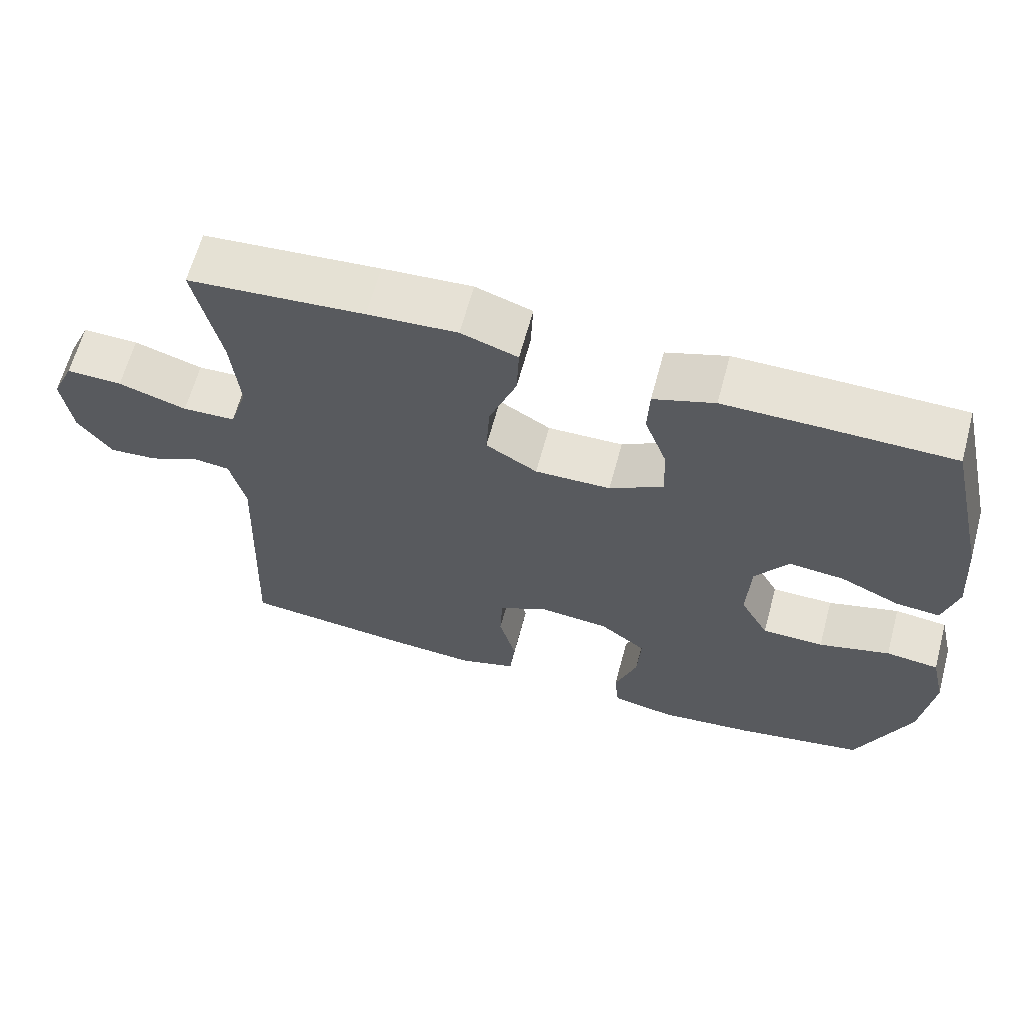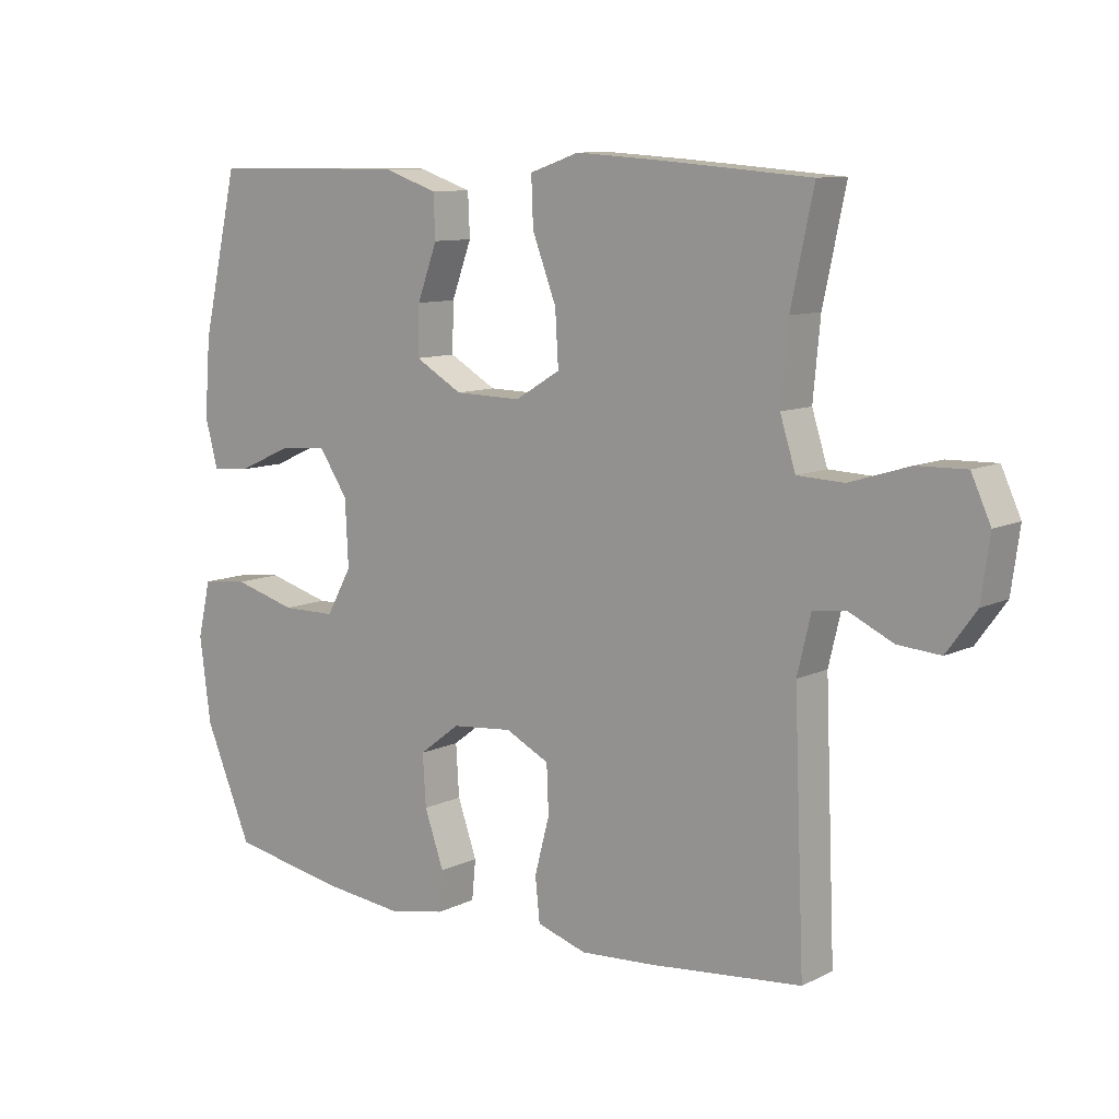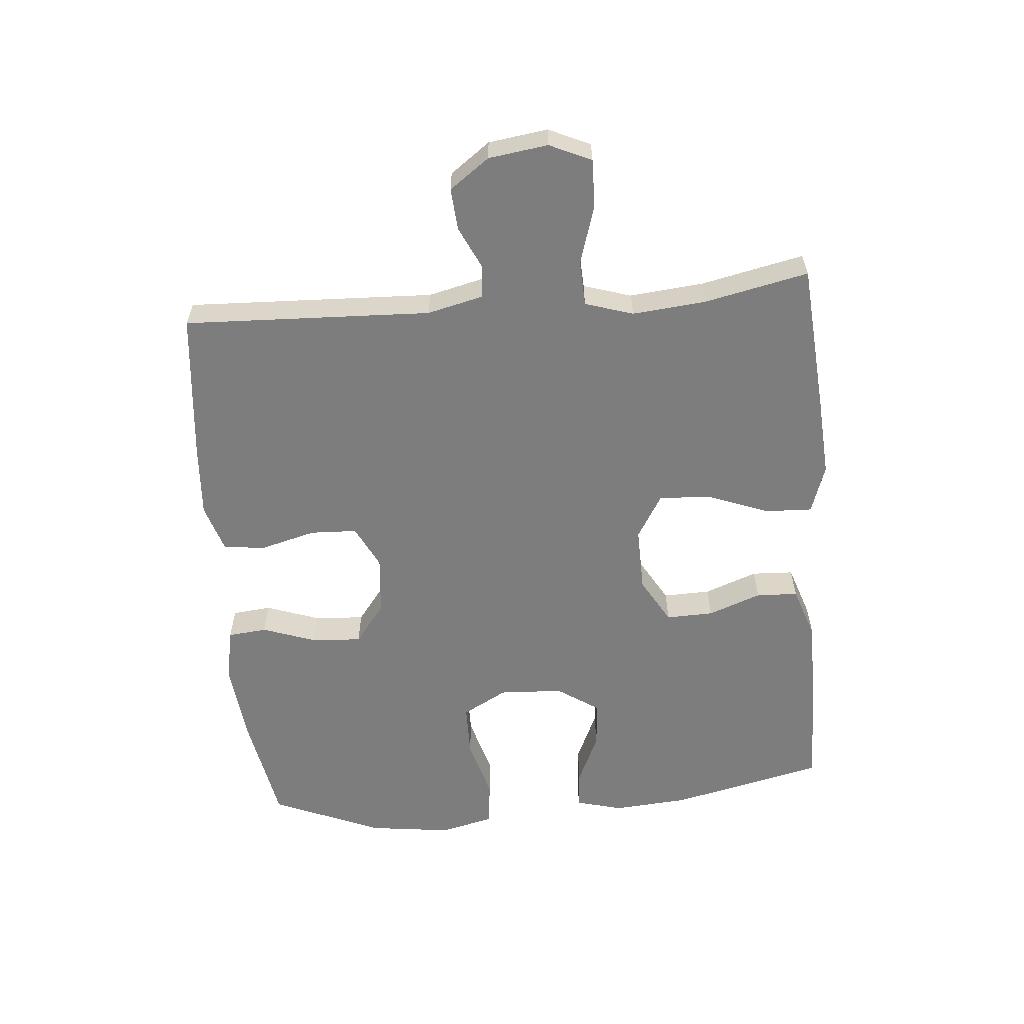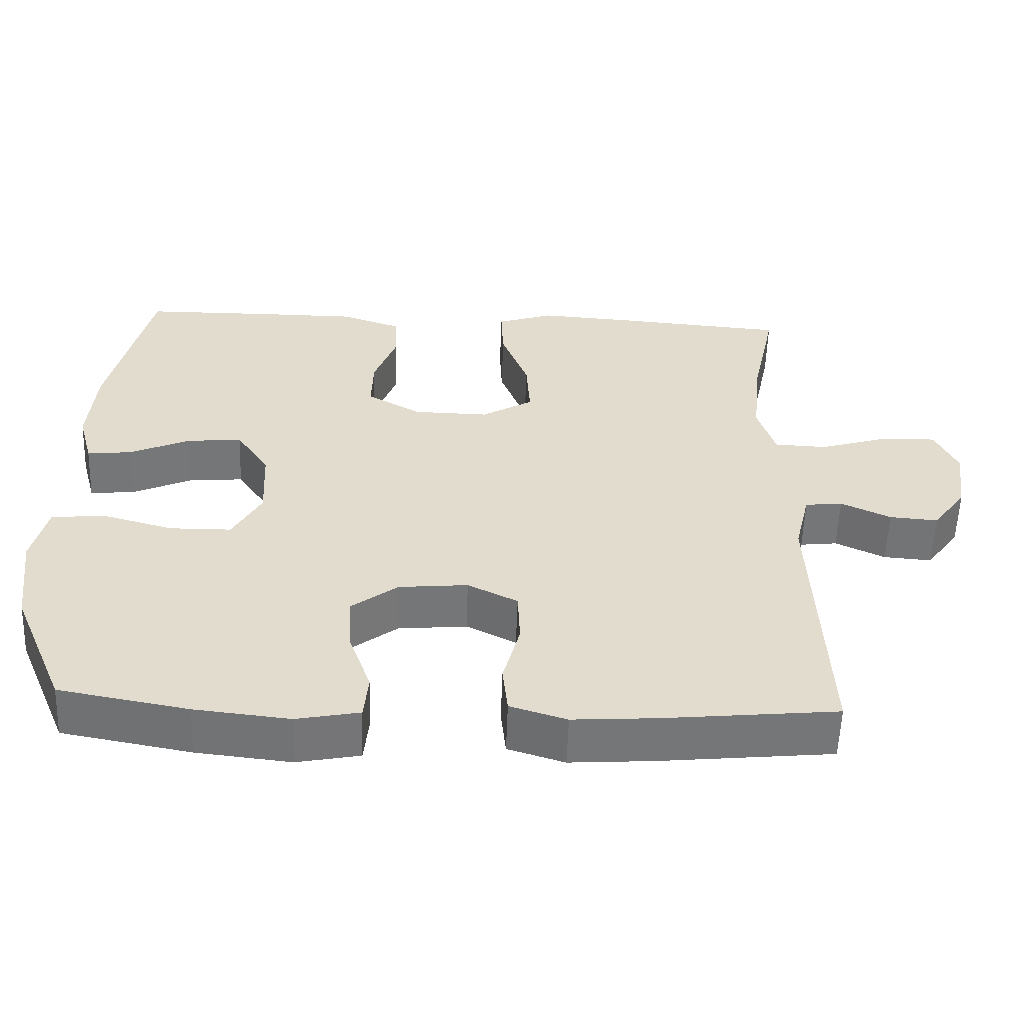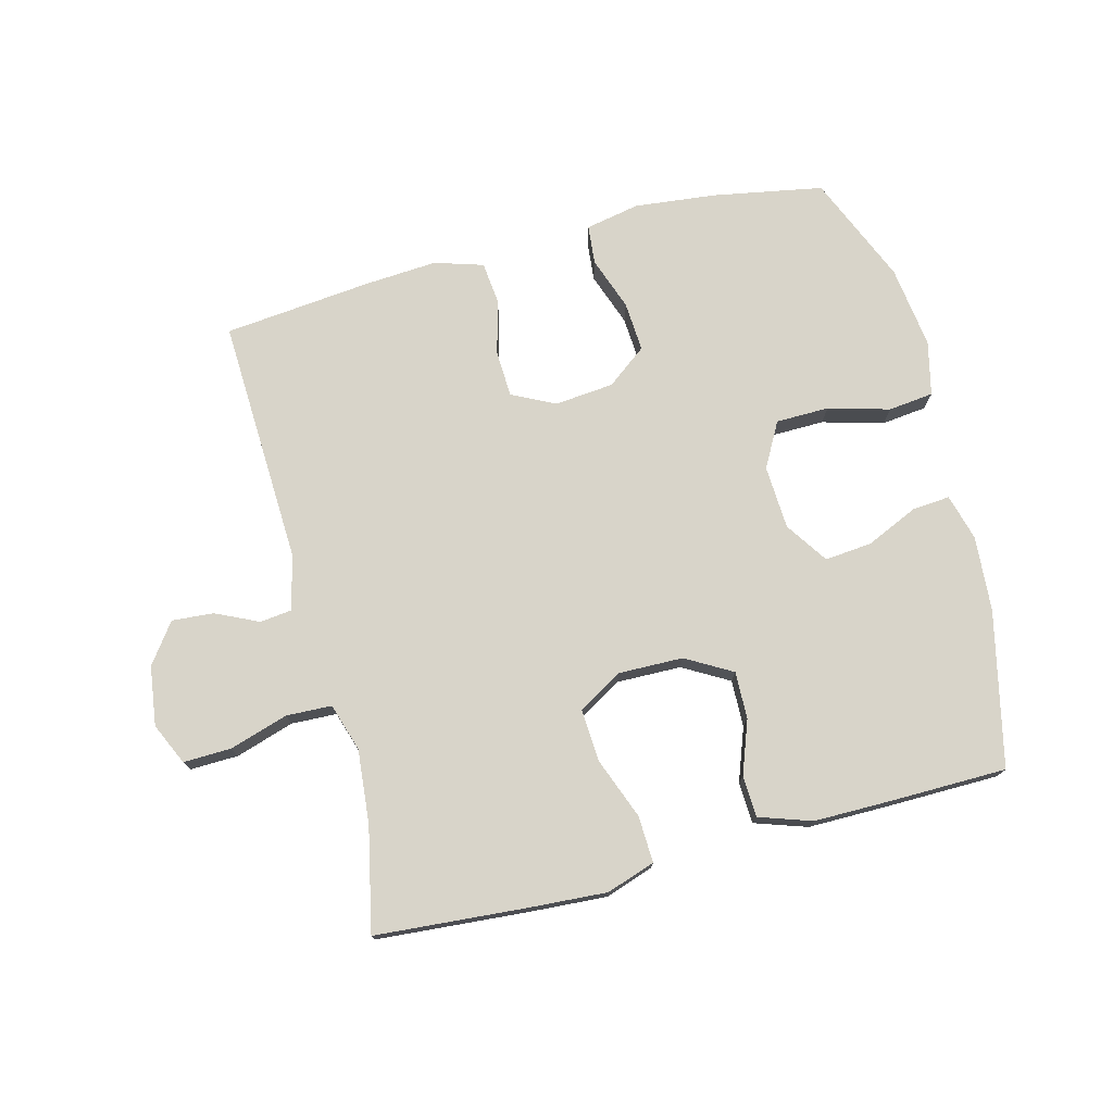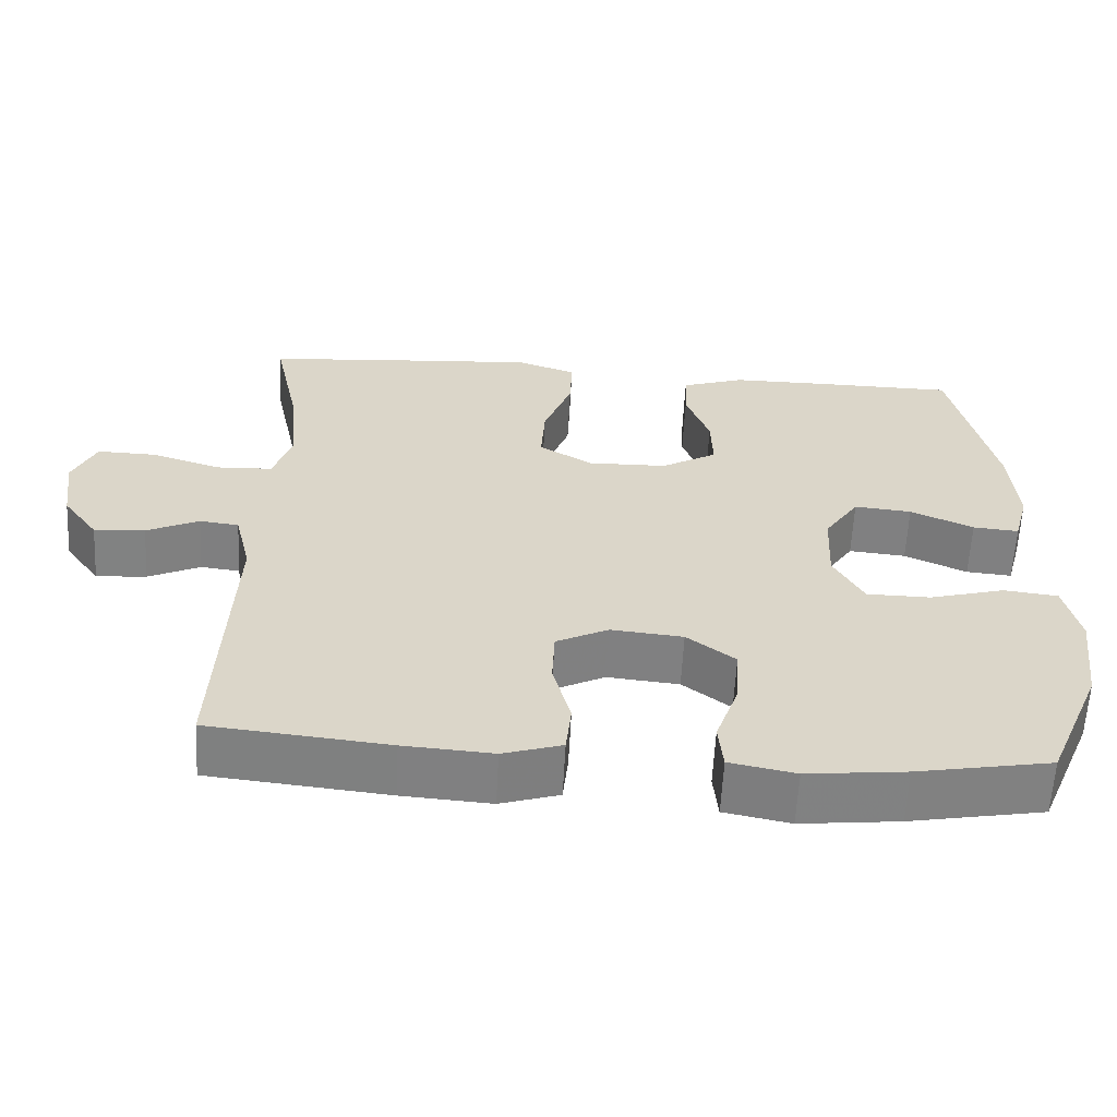
<metadata>
{"format":"obj","ext":"obj","renderer":"f3d","projection":"perspective","resolution":1024,"background":"white","views":[{"elev":63.5,"azim":15.1,"up":"+Z"},{"elev":9.9,"azim":-140.7,"up":"+Z"},{"elev":-59.1,"azim":-85.0,"up":"+Y"},{"elev":-56.5,"azim":178.0,"up":"+Z"},{"elev":75.2,"azim":-14.6,"up":"+Y"},{"elev":-60.5,"azim":-3.0,"up":"+Z"}]}
</metadata>
<code>
v -0.5 0.07 0.5
v -0.26 0.07 0.519
v -0.138 0.07 0.527
v -0.061 0.07 0.501
v -0.064 0.07 0.427
v -0.101 0.07 0.33
v -0.106 0.07 0.247
v -0.036 0.07 0.205
v 0.067 0.07 0.207
v 0.14 0.07 0.249
v 0.138 0.07 0.324
v 0.107 0.07 0.408
v 0.11 0.07 0.474
v 0.193 0.07 0.502
v 0.321 0.07 0.502
v 0.5 0.07 0.5
v 0.556 0.07 0.255
v 0.565 0.07 0.136
v 0.545 0.07 0.062
v 0.485 0.07 0.067
v 0.403 0.07 0.104
v 0.328 0.07 0.111
v 0.283 0.07 0.044
v 0.278 0.07 -0.057
v 0.317 0.07 -0.128
v 0.401 0.07 -0.129
v 0.498 0.07 -0.102
v 0.57 0.07 -0.11
v 0.59 0.07 -0.196
v 0.573 0.07 -0.327
v 0.5 0.07 -0.5
v 0.325 0.07 -0.532
v 0.196 0.07 -0.546
v 0.11 0.07 -0.529
v 0.104 0.07 -0.467
v 0.134 0.07 -0.382
v 0.139 0.07 -0.303
v 0.076 0.07 -0.255
v -0.018 0.07 -0.246
v -0.086 0.07 -0.28
v -0.089 0.07 -0.354
v -0.066 0.07 -0.441
v -0.073 0.07 -0.508
v -0.15 0.07 -0.532
v -0.266 0.07 -0.524
v -0.5 0.07 -0.5
v -0.484 0.07 -0.109
v -0.505 0.07 -0.021
v -0.556 0.07 -0.015
v -0.624 0.07 -0.047
v -0.69 0.07 -0.052
v -0.736 0.07 0.011
v -0.749 0.07 0.105
v -0.719 0.07 0.171
v -0.643 0.07 0.169
v -0.55 0.07 0.14
v -0.478 0.07 0.143
v -0.454 0.07 0.219
v -0.465 0.07 0.336
v -0.5 0 0.5
v -0.26 0 0.519
v -0.138 0 0.527
v -0.061 0 0.501
v -0.064 0 0.427
v -0.101 0 0.33
v -0.106 0 0.247
v -0.036 0 0.205
v 0.067 0 0.207
v 0.14 0 0.249
v 0.138 0 0.324
v 0.107 0 0.408
v 0.11 0 0.474
v 0.193 0 0.502
v 0.321 0 0.502
v 0.5 0 0.5
v 0.556 0 0.255
v 0.565 0 0.136
v 0.545 0 0.062
v 0.485 0 0.067
v 0.403 0 0.104
v 0.328 0 0.111
v 0.283 0 0.044
v 0.278 0 -0.057
v 0.317 0 -0.128
v 0.401 0 -0.129
v 0.498 0 -0.102
v 0.57 0 -0.11
v 0.59 0 -0.196
v 0.573 0 -0.327
v 0.5 0 -0.5
v 0.325 0 -0.532
v 0.196 0 -0.546
v 0.11 0 -0.529
v 0.104 0 -0.467
v 0.134 0 -0.382
v 0.139 0 -0.303
v 0.076 0 -0.255
v -0.018 0 -0.246
v -0.086 0 -0.28
v -0.089 0 -0.354
v -0.066 0 -0.441
v -0.073 0 -0.508
v -0.15 0 -0.532
v -0.266 0 -0.524
v -0.5 0 -0.5
v -0.484 0 -0.109
v -0.505 0 -0.021
v -0.556 0 -0.015
v -0.624 0 -0.047
v -0.69 0 -0.052
v -0.736 0 0.011
v -0.749 0 0.105
v -0.719 0 0.171
v -0.643 0 0.169
v -0.55 0 0.14
v -0.478 0 0.143
v -0.454 0 0.219
v -0.465 0 0.336
f 54 55 56
f 53 54 56
f 52 53 56
f 51 52 56
f 50 51 56
f 49 50 56
f 48 49 56 57
f 47 48 57 58
f 46 47 58
f 45 46 58
f 44 45 58
f 43 44 58
f 42 43 58
f 41 42 58
f 34 35 36
f 33 34 36
f 32 33 36
f 31 32 36
f 30 31 36
f 29 30 36
f 28 29 36
f 27 28 36
f 26 27 36
f 25 26 36 37
f 24 25 37 38
f 19 20 21
f 18 19 21
f 17 18 21
f 16 17 21
f 15 16 21
f 14 15 21
f 13 14 21
f 12 13 21
f 11 12 21
f 10 11 21 22
f 9 10 22 23
f 4 5 6
f 3 4 6
f 2 3 6
f 1 2 6
f 59 1 6
f 59 6 7
f 58 59 7
f 41 58 7
f 40 41 7
f 39 40 7 8
f 24 38 39
f 23 24 39
f 9 23 39
f 8 9 39
f 115 114 113
f 115 113 112
f 115 112 111
f 115 111 110
f 115 110 109
f 115 109 108
f 116 115 108 107
f 117 116 107 106
f 117 106 105
f 117 105 104
f 117 104 103
f 117 103 102
f 117 102 101
f 117 101 100
f 95 94 93
f 95 93 92
f 95 92 91
f 95 91 90
f 95 90 89
f 95 89 88
f 95 88 87
f 95 87 86
f 95 86 85
f 96 95 85 84
f 97 96 84 83
f 80 79 78
f 80 78 77
f 80 77 76
f 80 76 75
f 80 75 74
f 80 74 73
f 80 73 72
f 80 72 71
f 80 71 70
f 81 80 70 69
f 82 81 69 68
f 65 64 63
f 65 63 62
f 65 62 61
f 65 61 60
f 65 60 118
f 66 65 118
f 66 118 117
f 66 117 100
f 66 100 99
f 67 66 99 98
f 98 97 83
f 98 83 82
f 98 82 68
f 98 68 67
f 1 60 61 2
f 2 61 62 3
f 3 62 63 4
f 4 63 64 5
f 5 64 65 6
f 6 65 66 7
f 7 66 67 8
f 8 67 68 9
f 9 68 69 10
f 10 69 70 11
f 11 70 71 12
f 12 71 72 13
f 13 72 73 14
f 14 73 74 15
f 15 74 75 16
f 16 75 76 17
f 17 76 77 18
f 18 77 78 19
f 19 78 79 20
f 20 79 80 21
f 21 80 81 22
f 22 81 82 23
f 23 82 83 24
f 24 83 84 25
f 25 84 85 26
f 26 85 86 27
f 27 86 87 28
f 28 87 88 29
f 29 88 89 30
f 30 89 90 31
f 31 90 91 32
f 32 91 92 33
f 33 92 93 34
f 34 93 94 35
f 35 94 95 36
f 36 95 96 37
f 37 96 97 38
f 38 97 98 39
f 39 98 99 40
f 40 99 100 41
f 41 100 101 42
f 42 101 102 43
f 43 102 103 44
f 44 103 104 45
f 45 104 105 46
f 46 105 106 47
f 47 106 107 48
f 48 107 108 49
f 49 108 109 50
f 50 109 110 51
f 51 110 111 52
f 52 111 112 53
f 53 112 113 54
f 54 113 114 55
f 55 114 115 56
f 56 115 116 57
f 57 116 117 58
f 58 117 118 59
f 59 118 60 1

</code>
